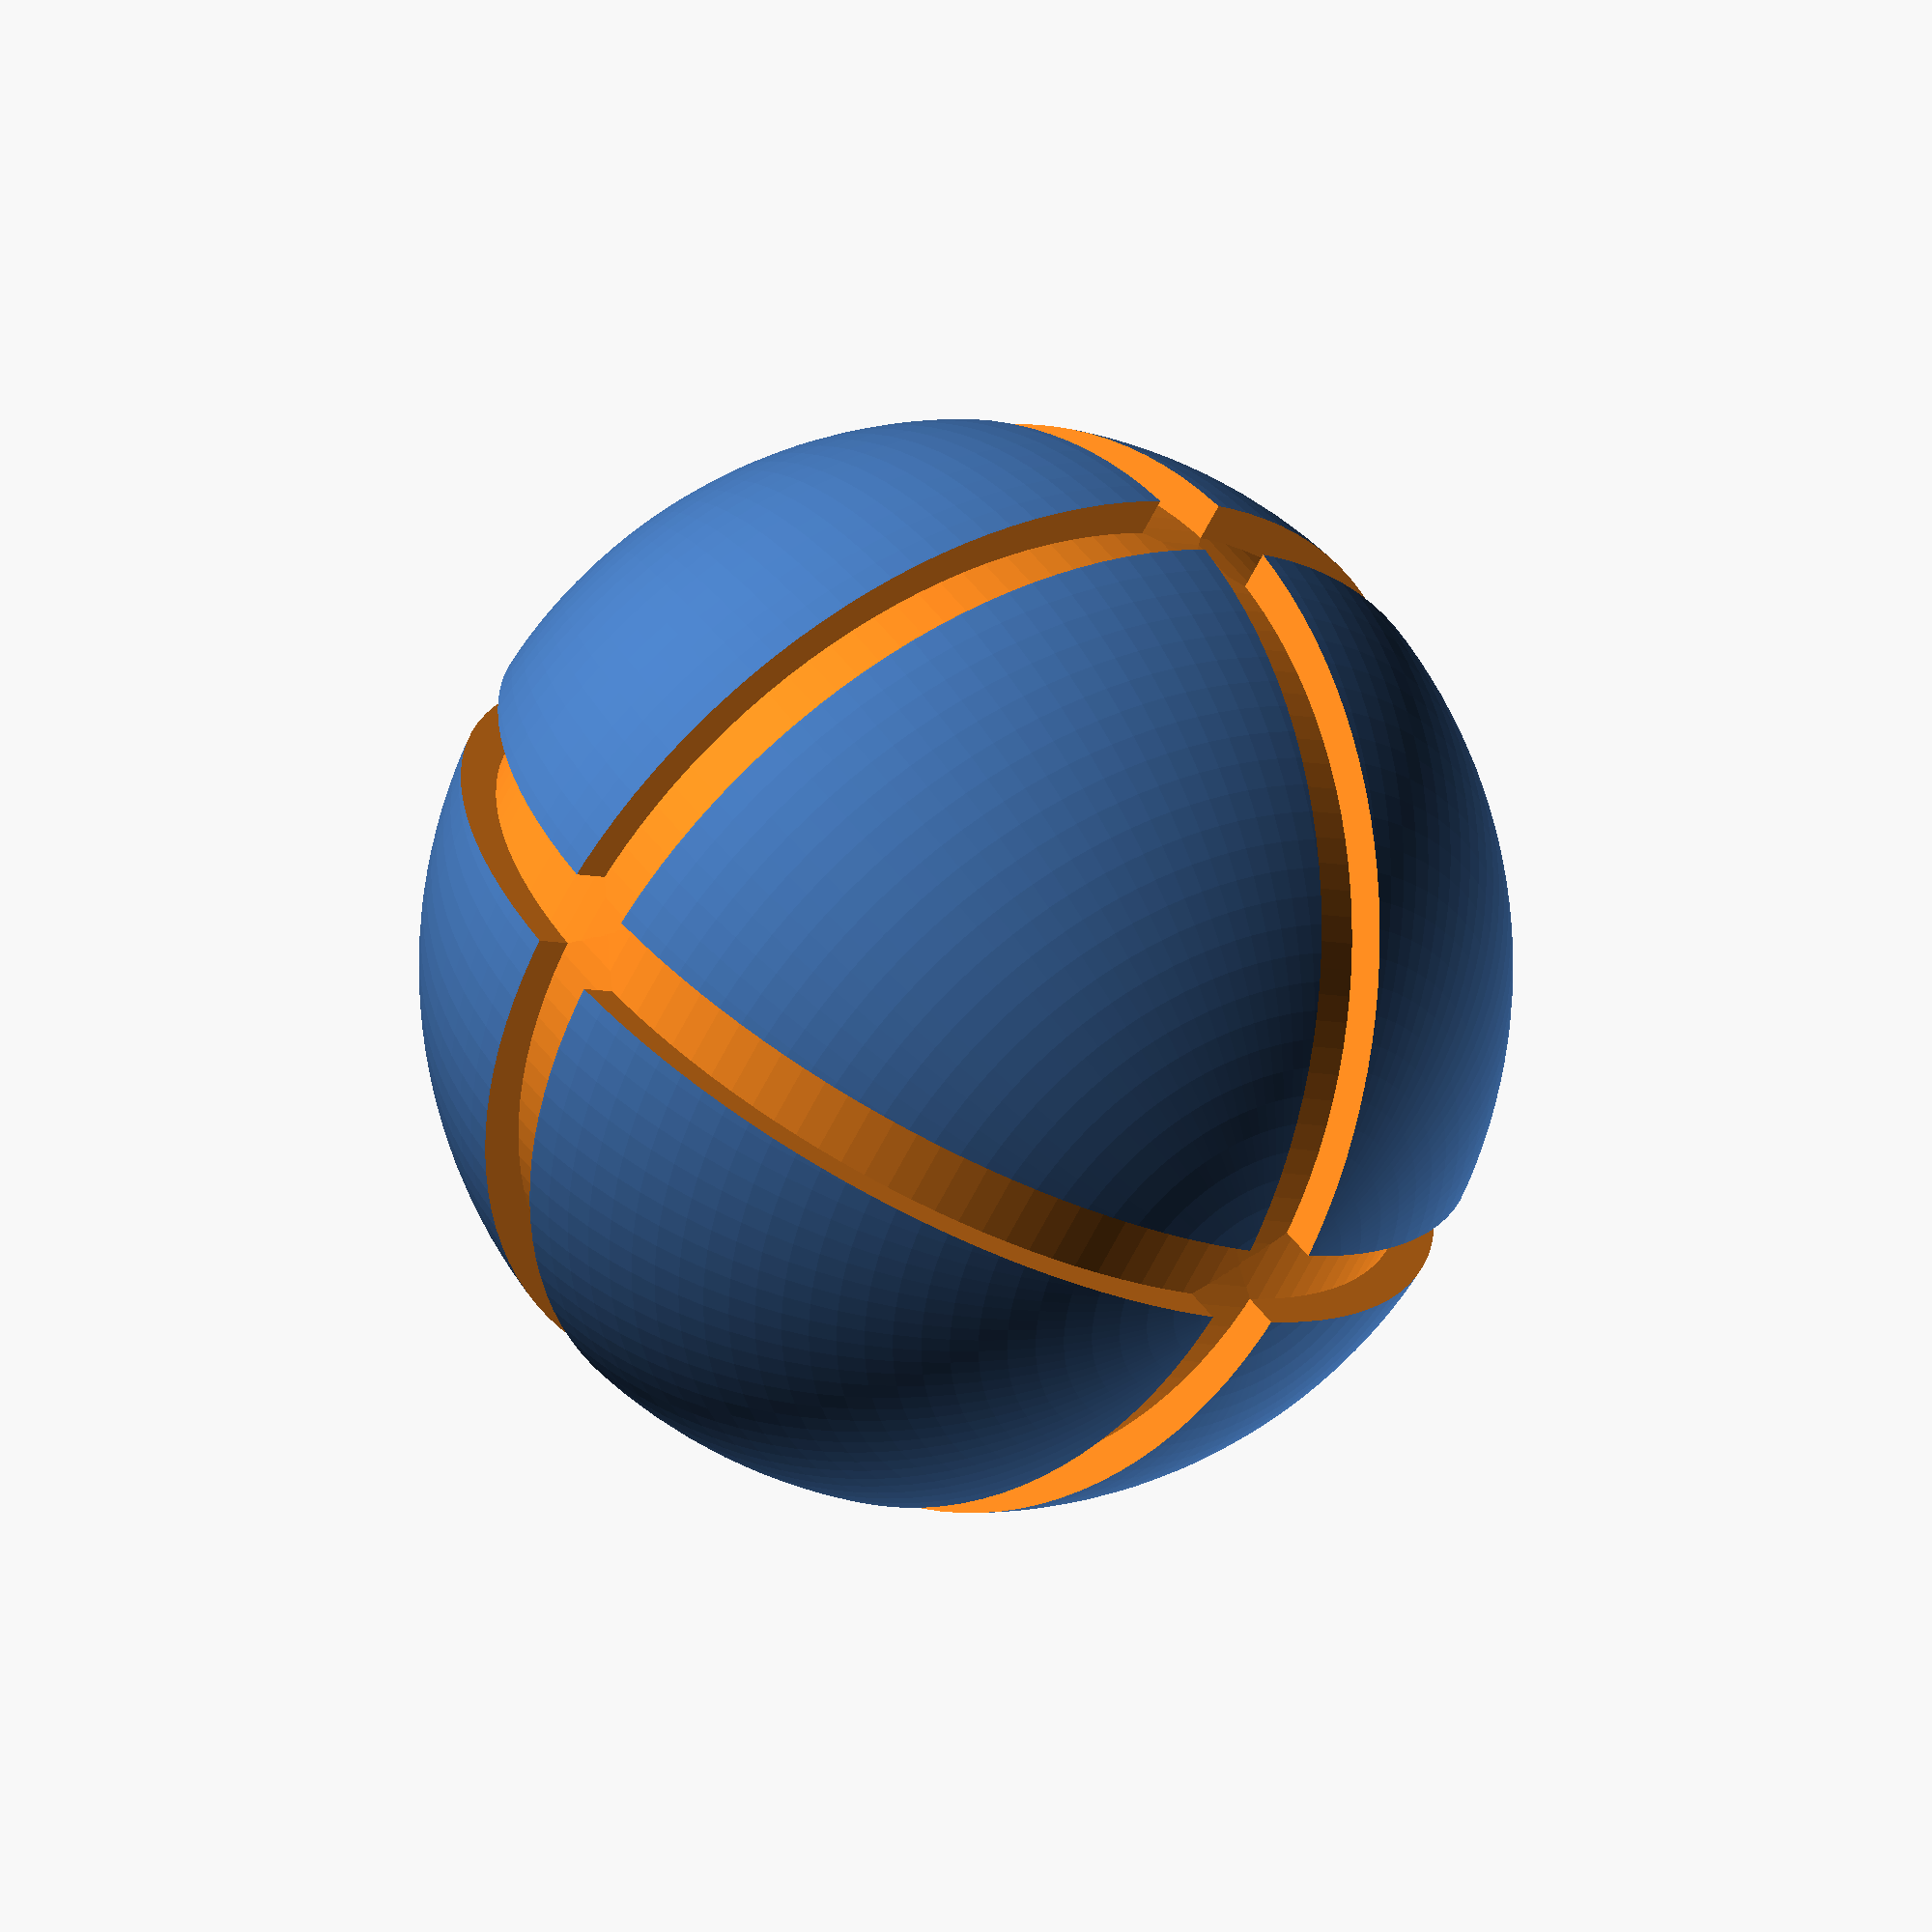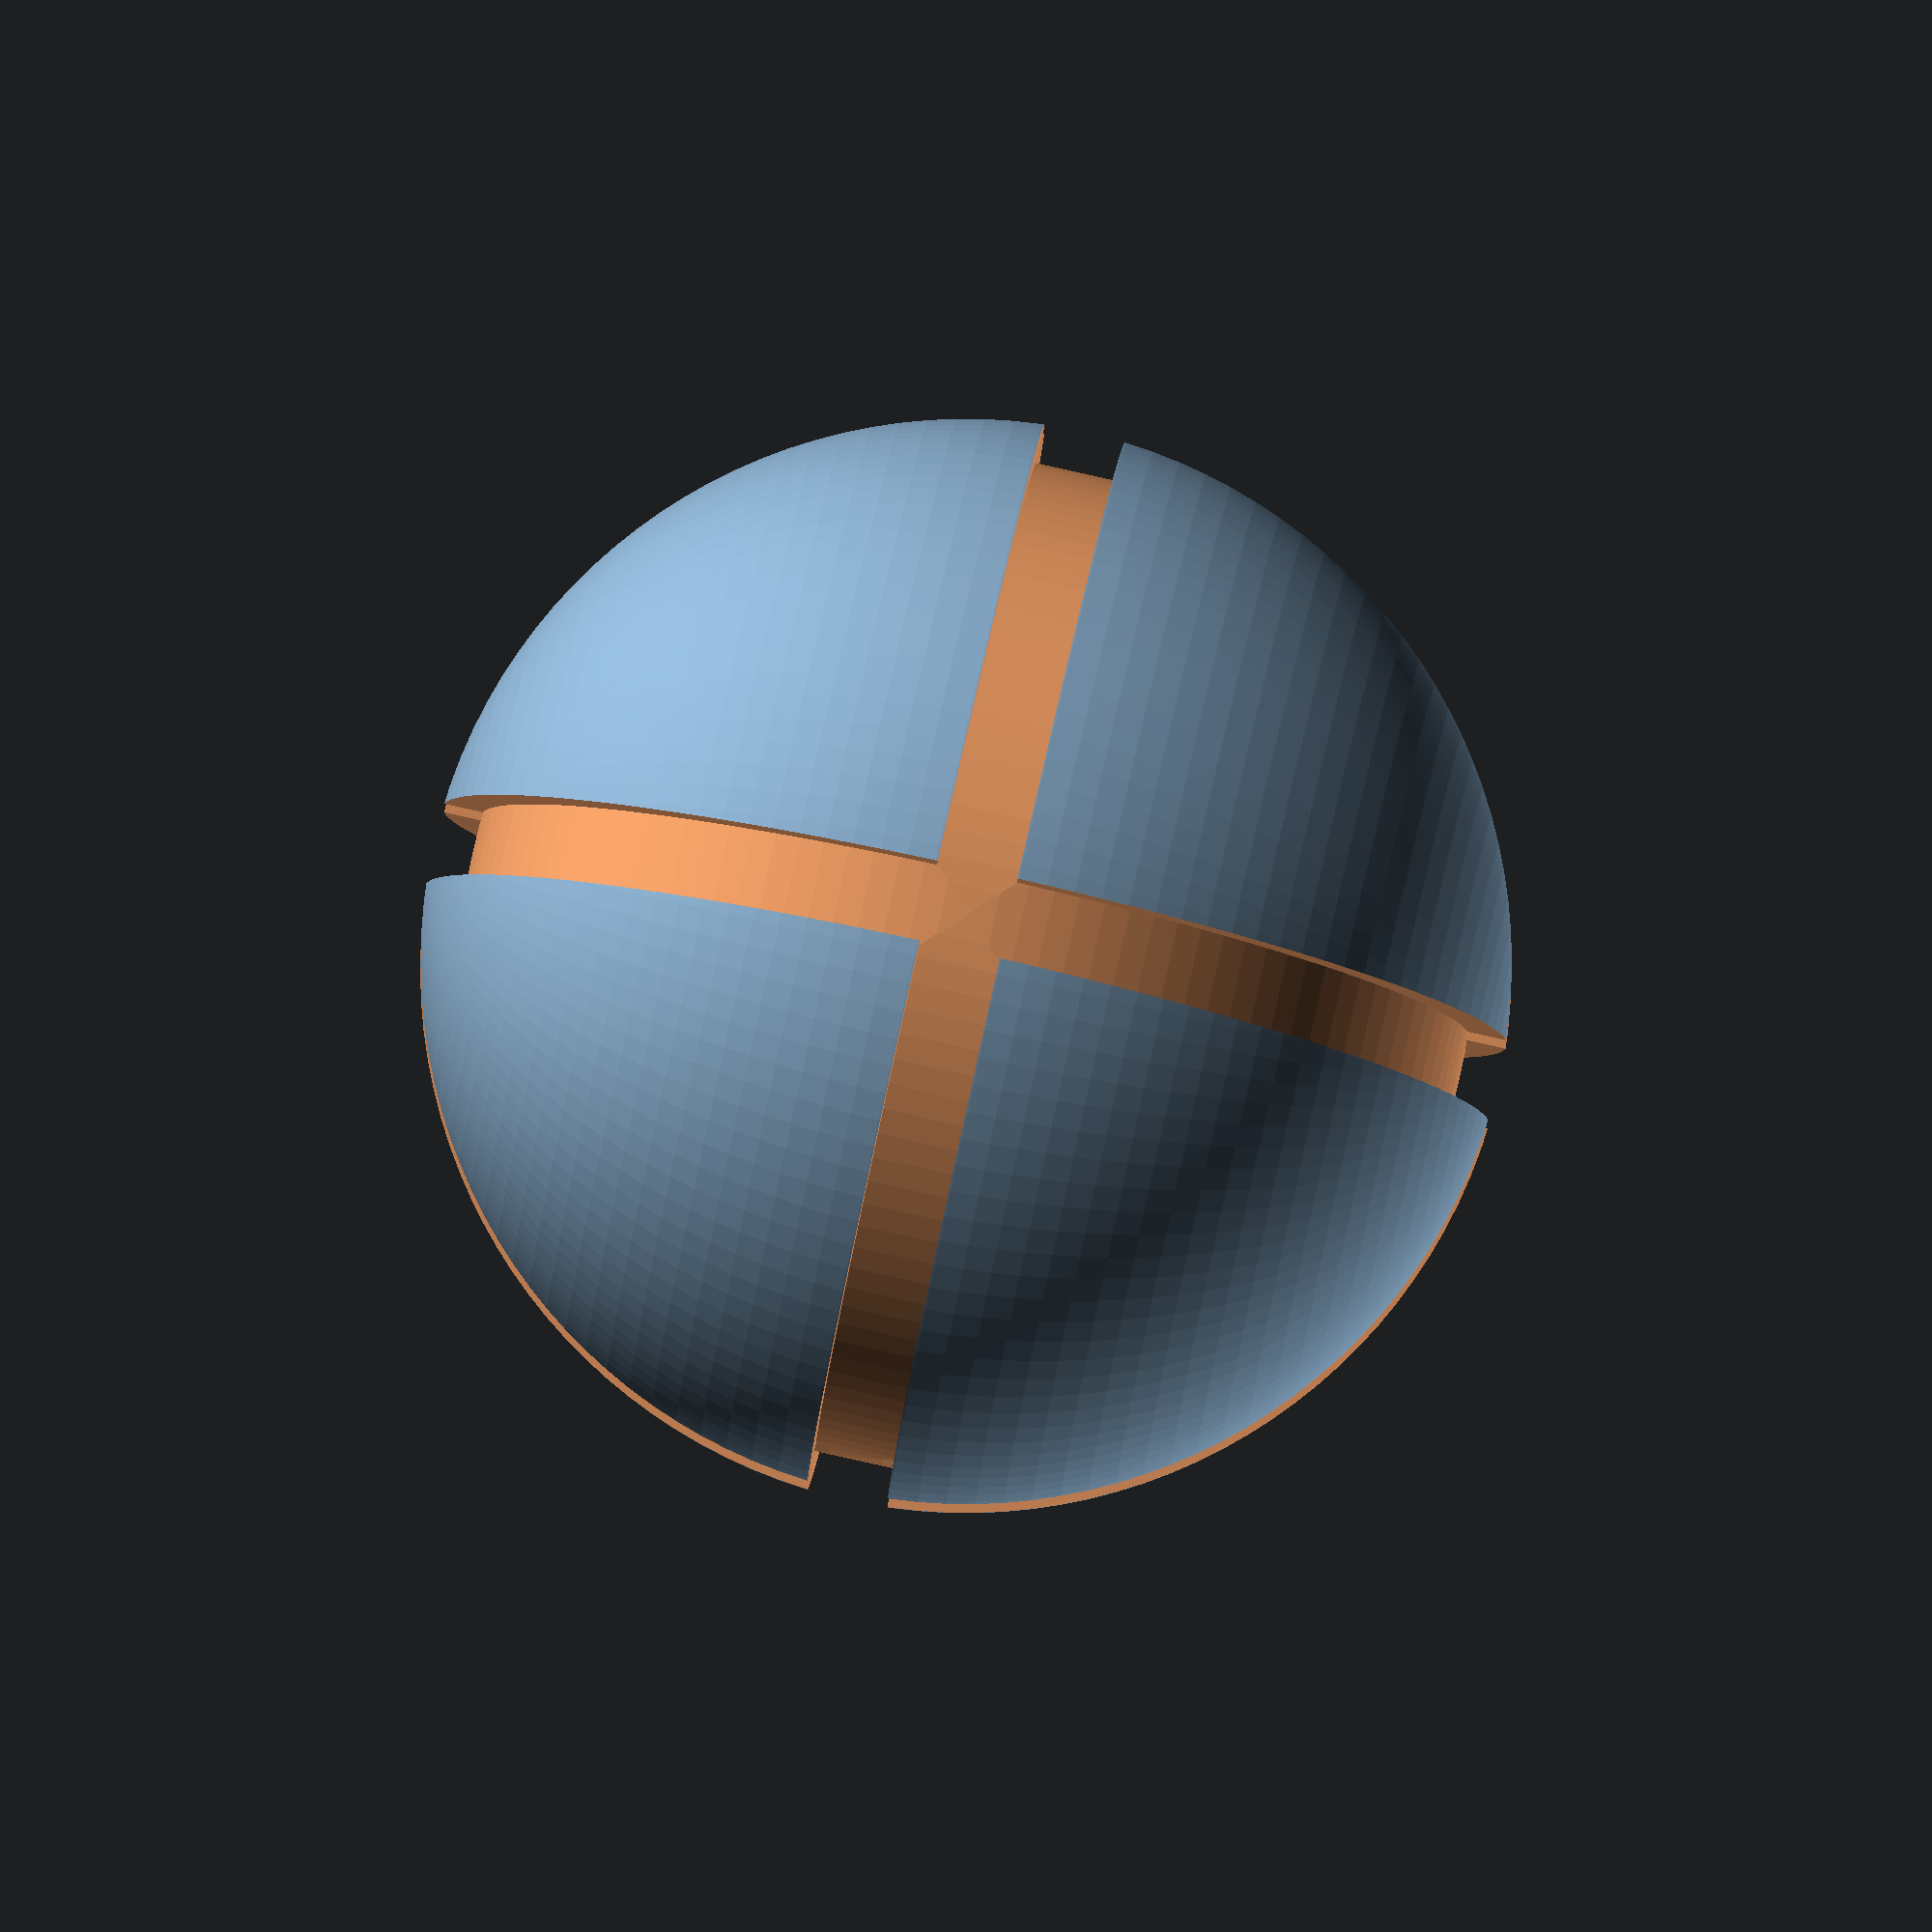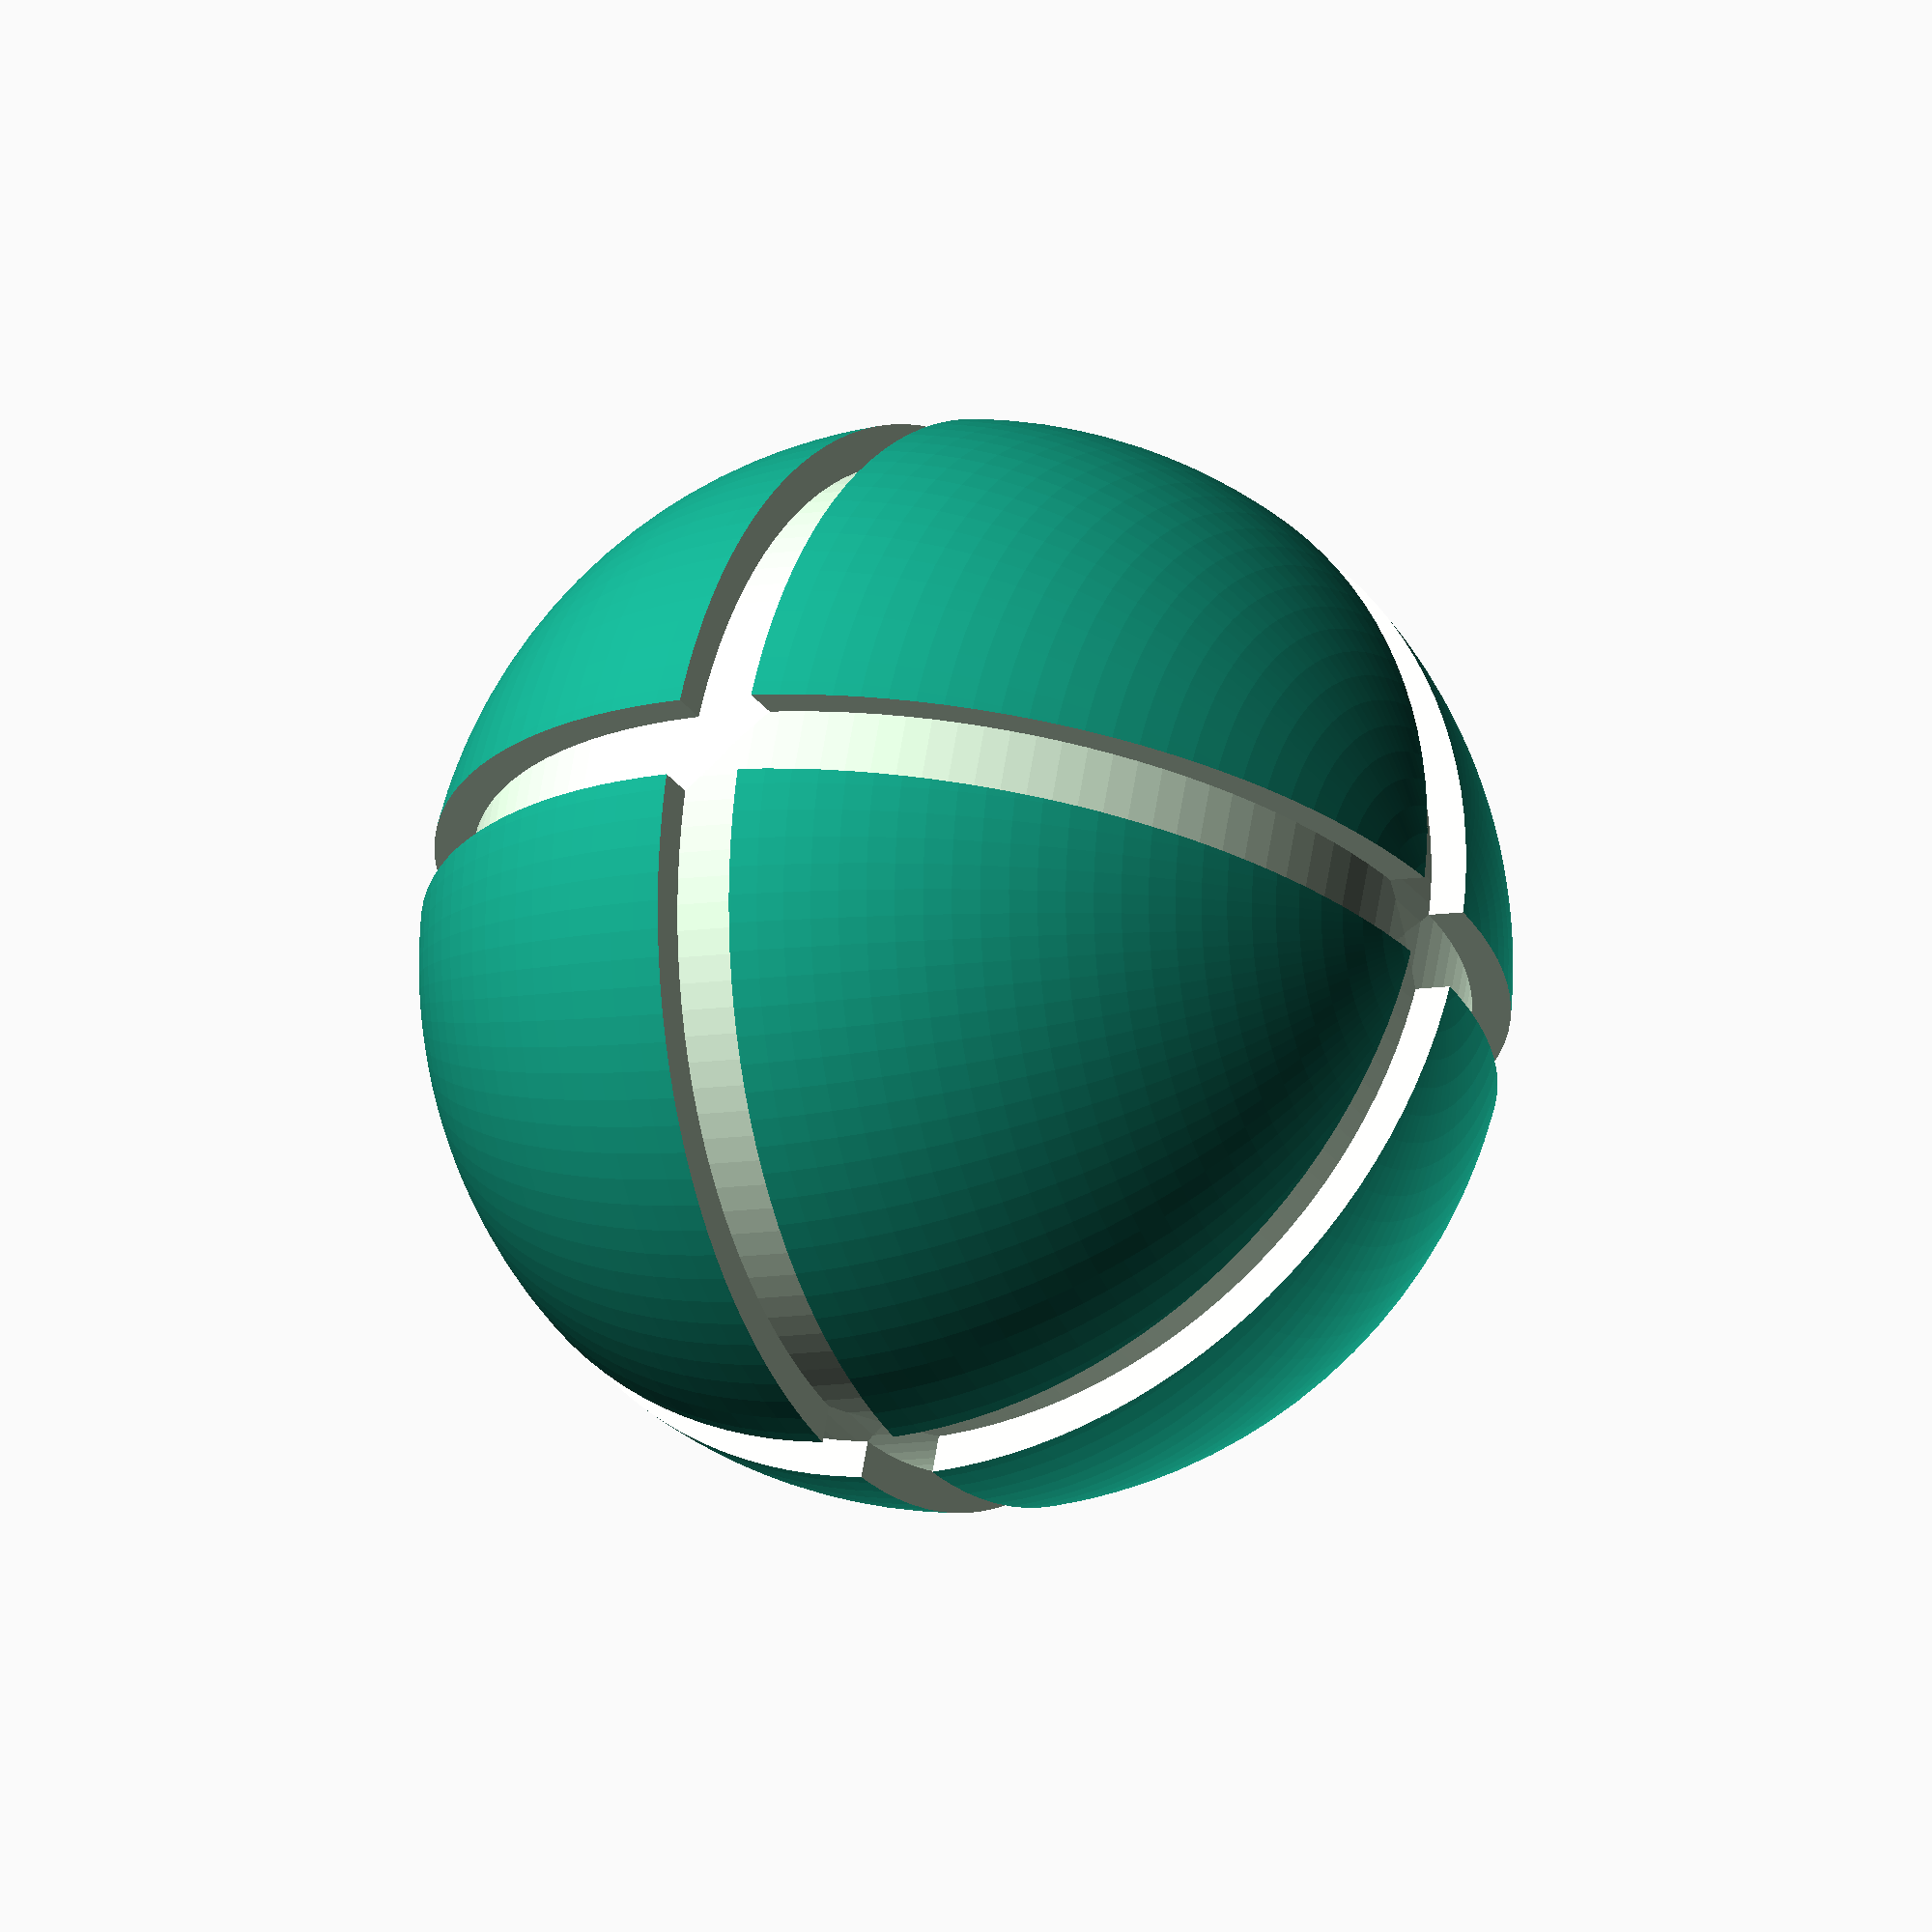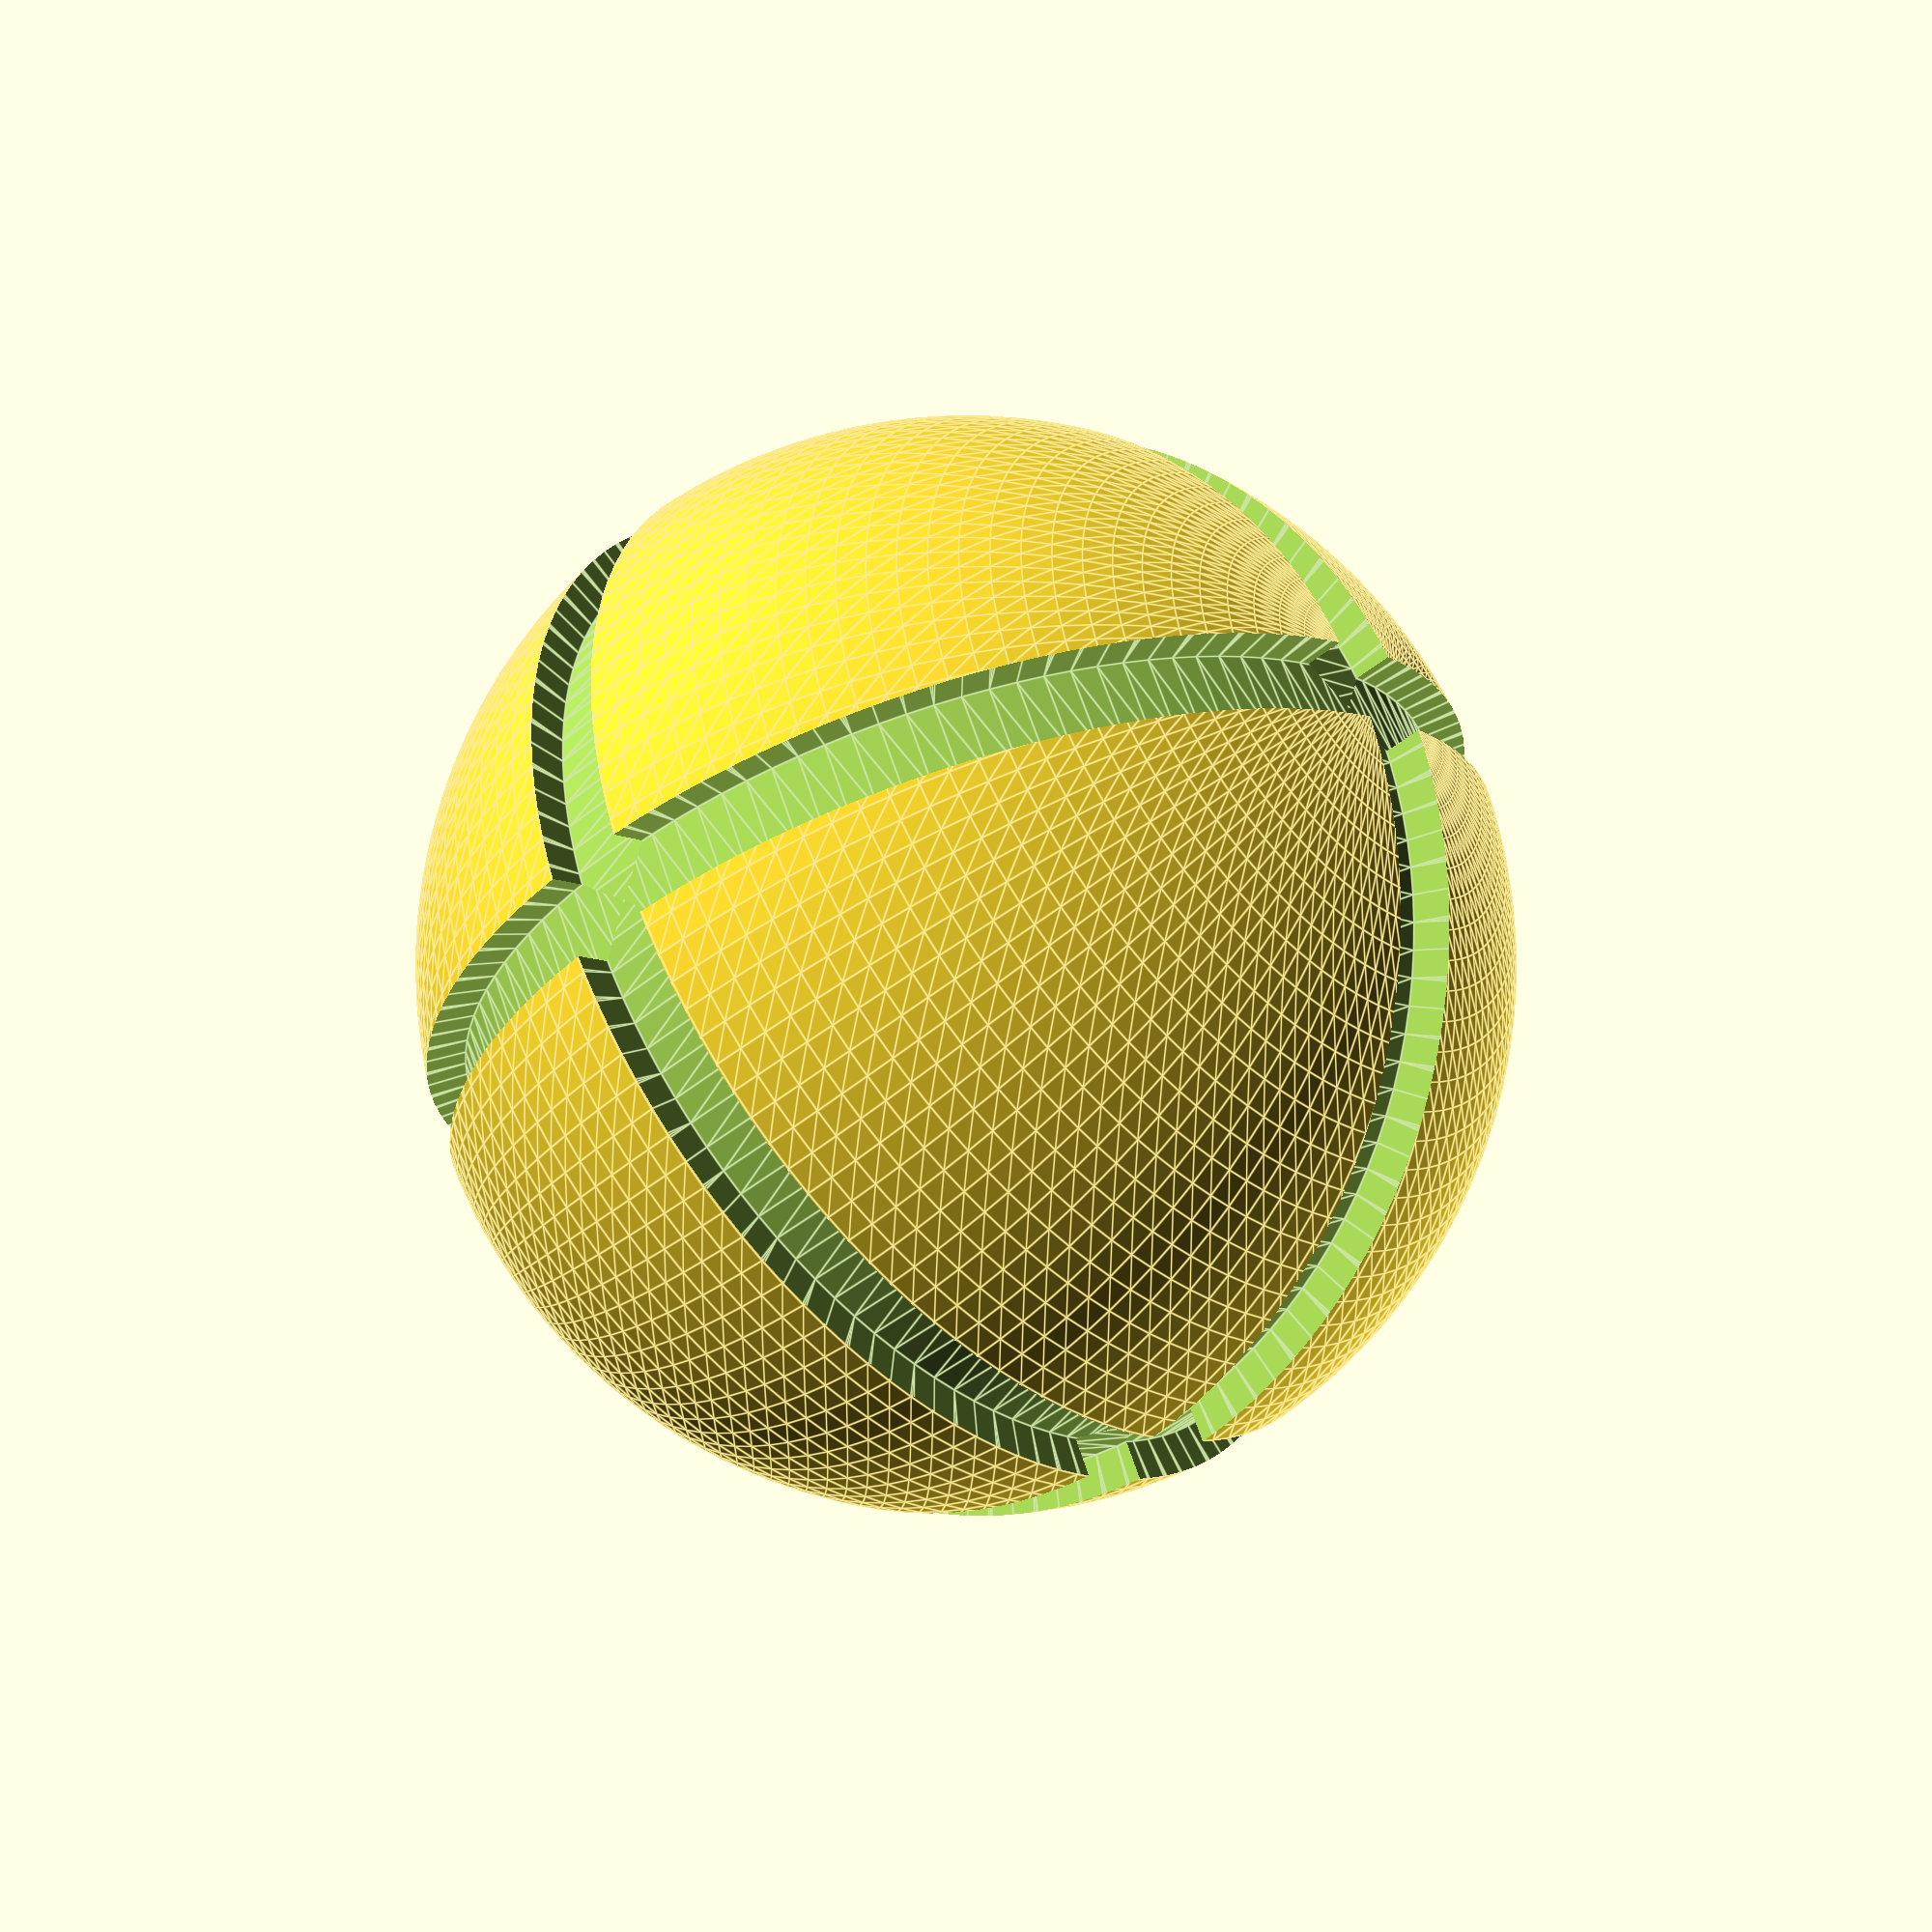
<openscad>
diameter = 40;
slot_width = 3;
slot_depth = 3;
sphere_resolution = 120;

main();

module main() {
    difference() {
        sphere(d=diameter, $fn=sphere_resolution);
        
        coil_slot();
        rotate([90, 0, 0]) coil_slot();
        rotate([0, 90, 0]) coil_slot();
    }
}

module coil_slot() {
    linear_extrude(slot_width, center=true, $fn=sphere_resolution, convexity=3)
    difference() {
        circle(d=1000);
        circle(d=diameter - slot_depth);
    }
}
</openscad>
<views>
elev=135.5 azim=57.5 roll=32.8 proj=o view=solid
elev=94.7 azim=1.3 roll=257.4 proj=o view=solid
elev=187.2 azim=289.0 roll=240.0 proj=o view=solid
elev=224.1 azim=297.0 roll=45.8 proj=p view=edges
</views>
